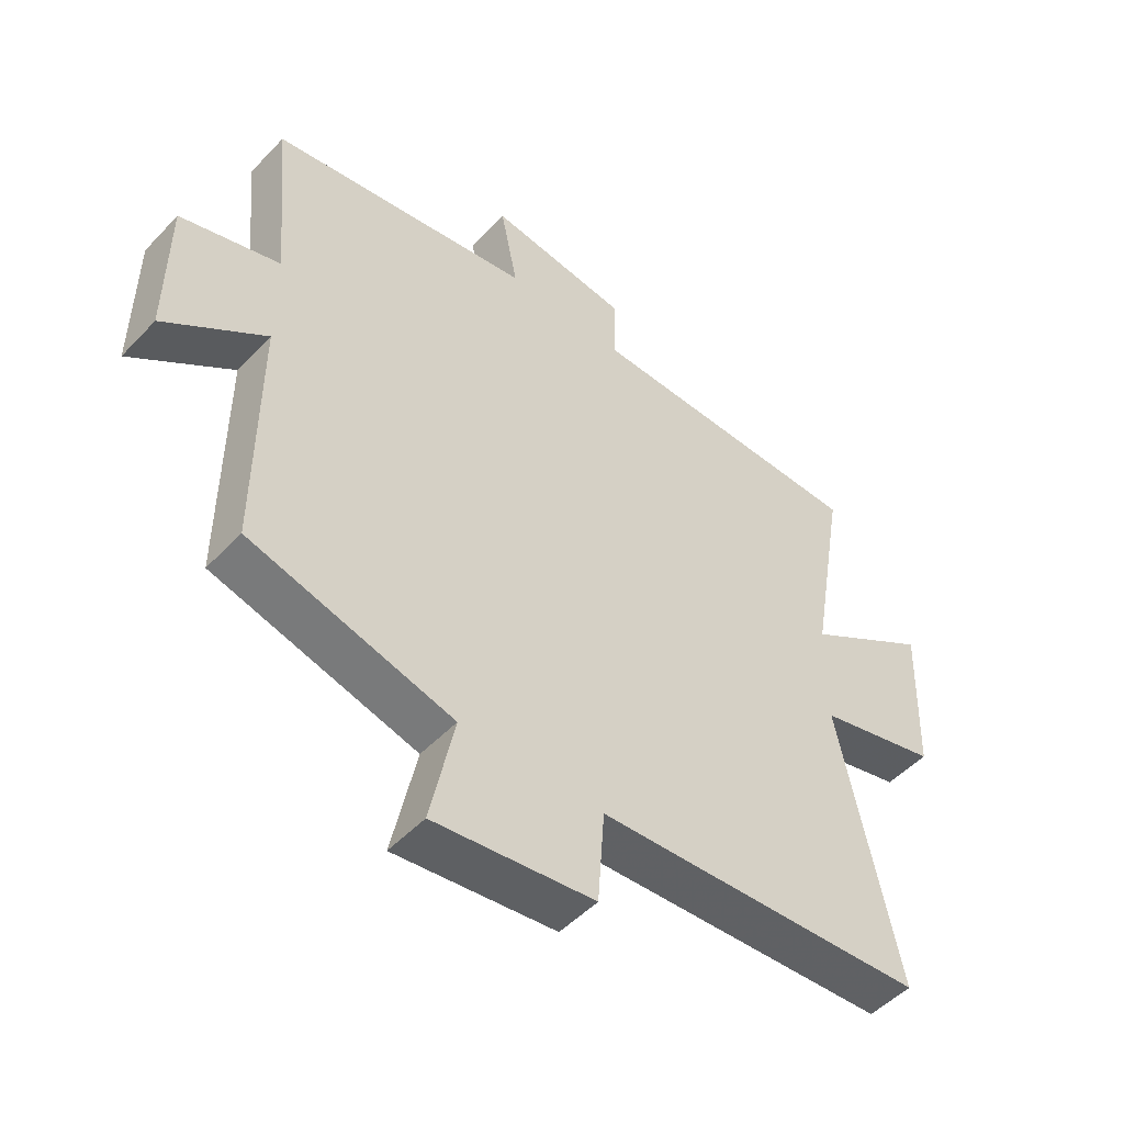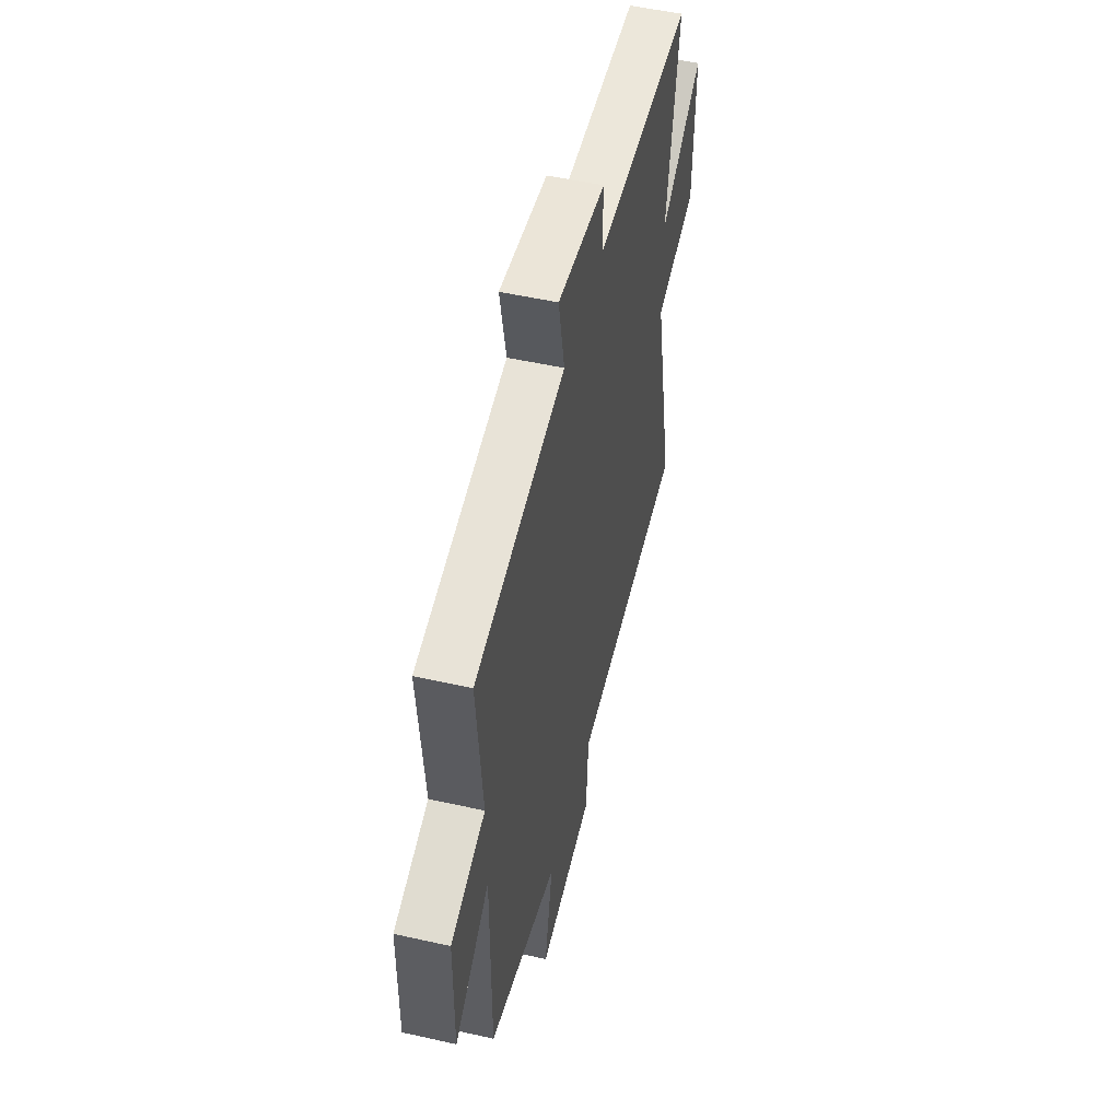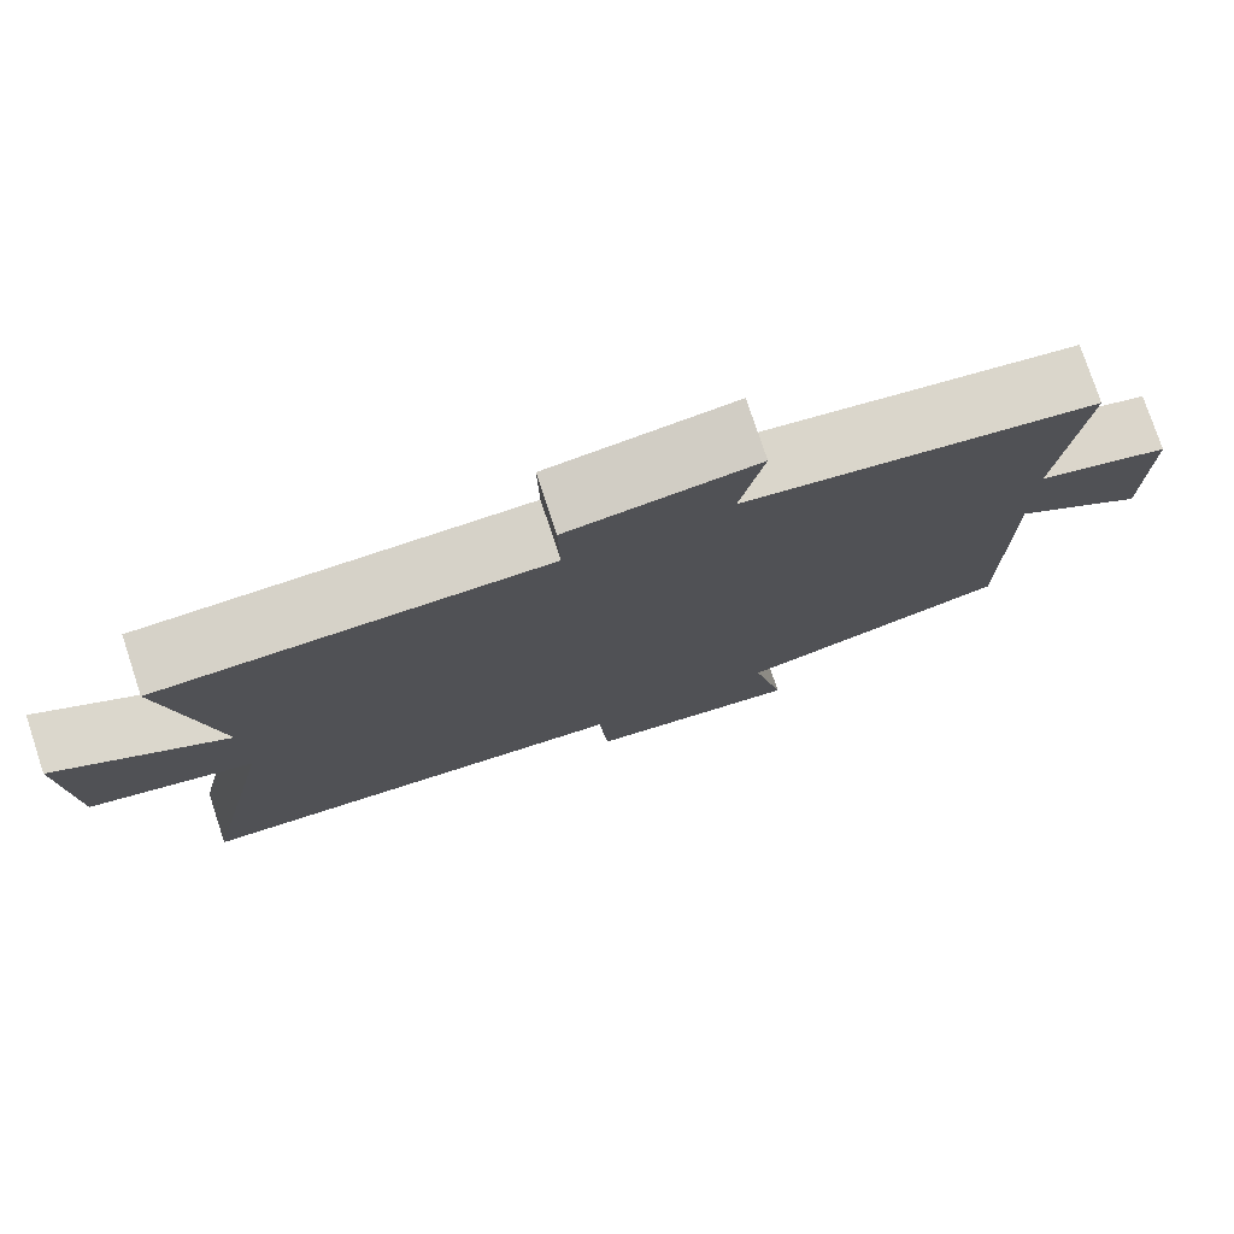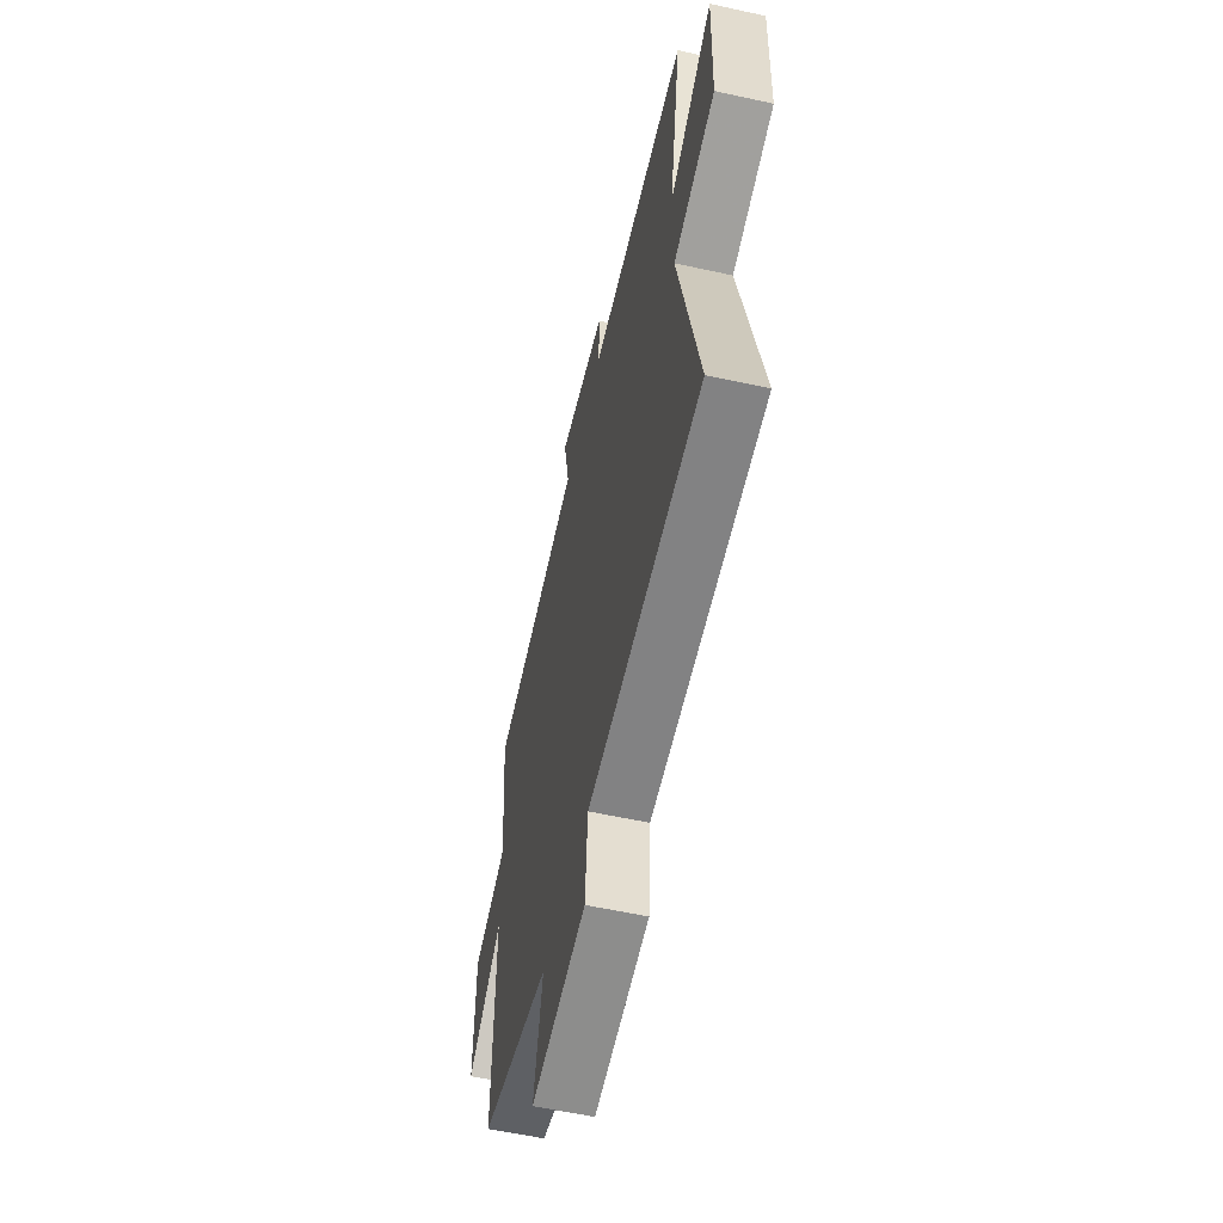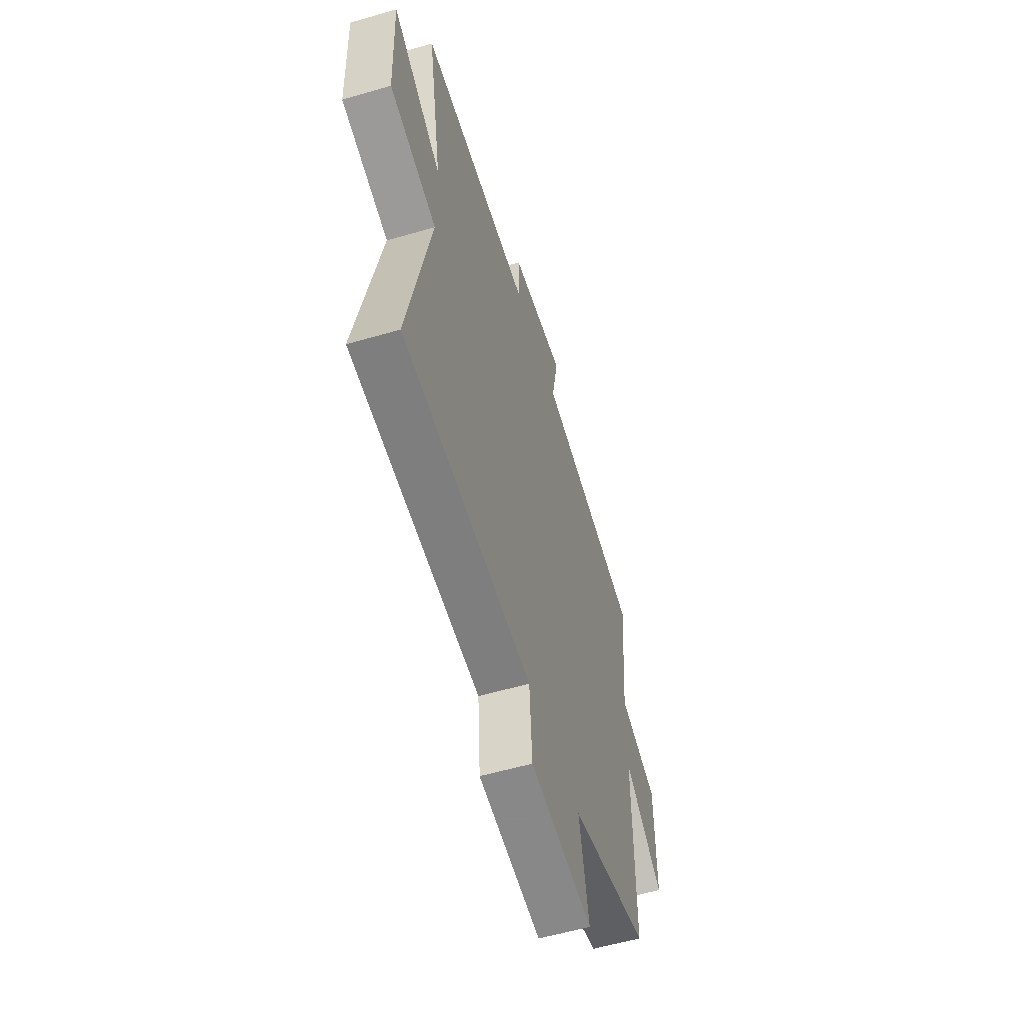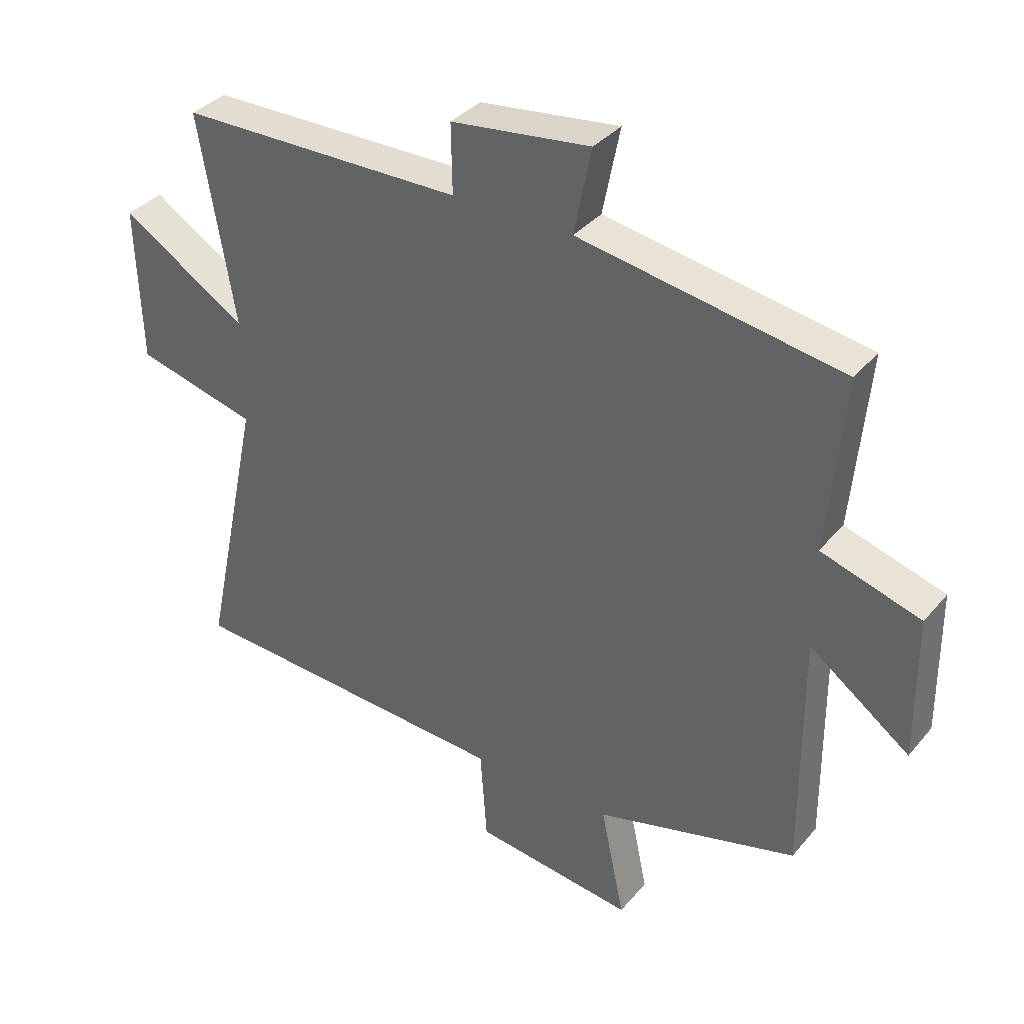
<metadata>
{"format":"obj","ext":"obj","renderer":"f3d","projection":"perspective","resolution":1024,"background":"white","views":[{"elev":-49.9,"azim":-41.3,"up":"+Z"},{"elev":51.5,"azim":-76.3,"up":"+Z"},{"elev":77.3,"azim":161.7,"up":"+Z"},{"elev":-57.5,"azim":77.1,"up":"+Z"},{"elev":-56.5,"azim":107.0,"up":"+Z"},{"elev":35.6,"azim":-145.7,"up":"+Z"}]}
</metadata>
<code>
v -0.502 0.07 -0.412
v -0.5 0.07 -0.019
v -0.663 0.07 -0.138
v -0.661 0.07 0.096
v -0.5 0.07 0.145
v -0.526 0.07 0.429
v -0.101 0.07 0.5
v -0.129 0.07 0.639
v 0.097 0.07 0.611
v 0.095 0.07 0.5
v 0.558 0.07 0.495
v 0.5 0.07 0.157
v 0.705 0.07 0.285
v 0.697 0.07 0.033
v 0.5 0.07 -0.017
v 0.596 0.07 -0.469
v 0.058 0.07 -0.5
v 0.047 0.07 -0.652
v -0.213 0.07 -0.684
v -0.174 0.07 -0.5
v -0.502 0 -0.412
v -0.5 0 -0.019
v -0.663 0 -0.138
v -0.661 0 0.096
v -0.5 0 0.145
v -0.526 0 0.429
v -0.101 0 0.5
v -0.129 0 0.639
v 0.097 0 0.611
v 0.095 0 0.5
v 0.558 0 0.495
v 0.5 0 0.157
v 0.705 0 0.285
v 0.697 0 0.033
v 0.5 0 -0.017
v 0.596 0 -0.469
v 0.058 0 -0.5
v 0.047 0 -0.652
v -0.213 0 -0.684
v -0.174 0 -0.5
f 17 18 19 20
f 20 1 2
f 17 20 2
f 16 17 2
f 15 16 2
f 12 13 14 15
f 12 15 2
f 10 11 12 2
f 7 8 9 10
f 5 6 7 10
f 5 10 2 3
f 3 4 5
f 40 39 38 37
f 22 21 40
f 22 40 37
f 22 37 36
f 22 36 35
f 35 34 33 32
f 22 35 32
f 22 32 31 30
f 30 29 28 27
f 30 27 26 25
f 23 22 30 25
f 25 24 23
f 1 21 22 2
f 2 22 23 3
f 3 23 24 4
f 4 24 25 5
f 5 25 26 6
f 6 26 27 7
f 7 27 28 8
f 8 28 29 9
f 9 29 30 10
f 10 30 31 11
f 11 31 32 12
f 12 32 33 13
f 13 33 34 14
f 14 34 35 15
f 15 35 36 16
f 16 36 37 17
f 17 37 38 18
f 18 38 39 19
f 19 39 40 20
f 20 40 21 1

</code>
